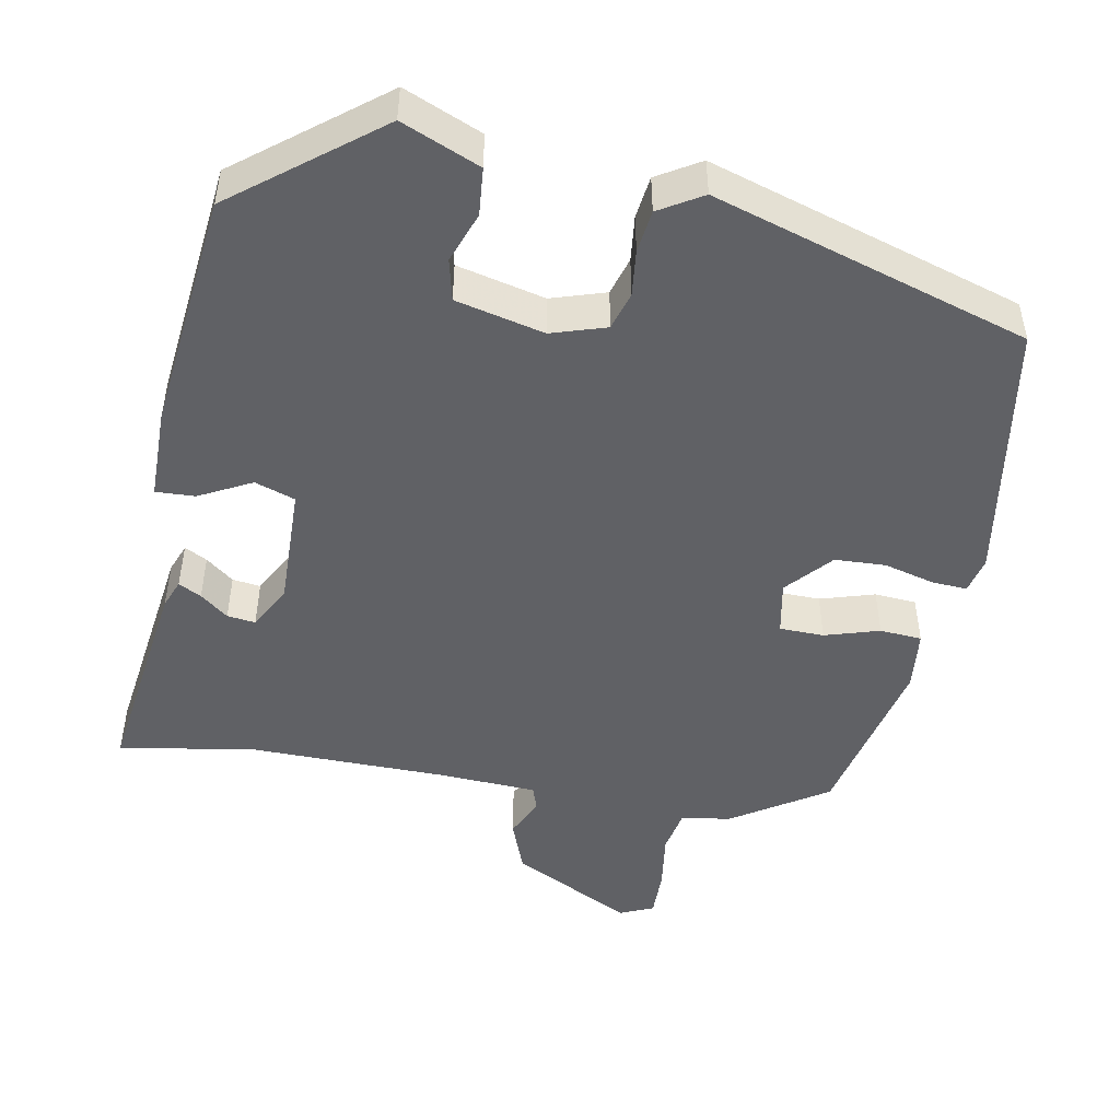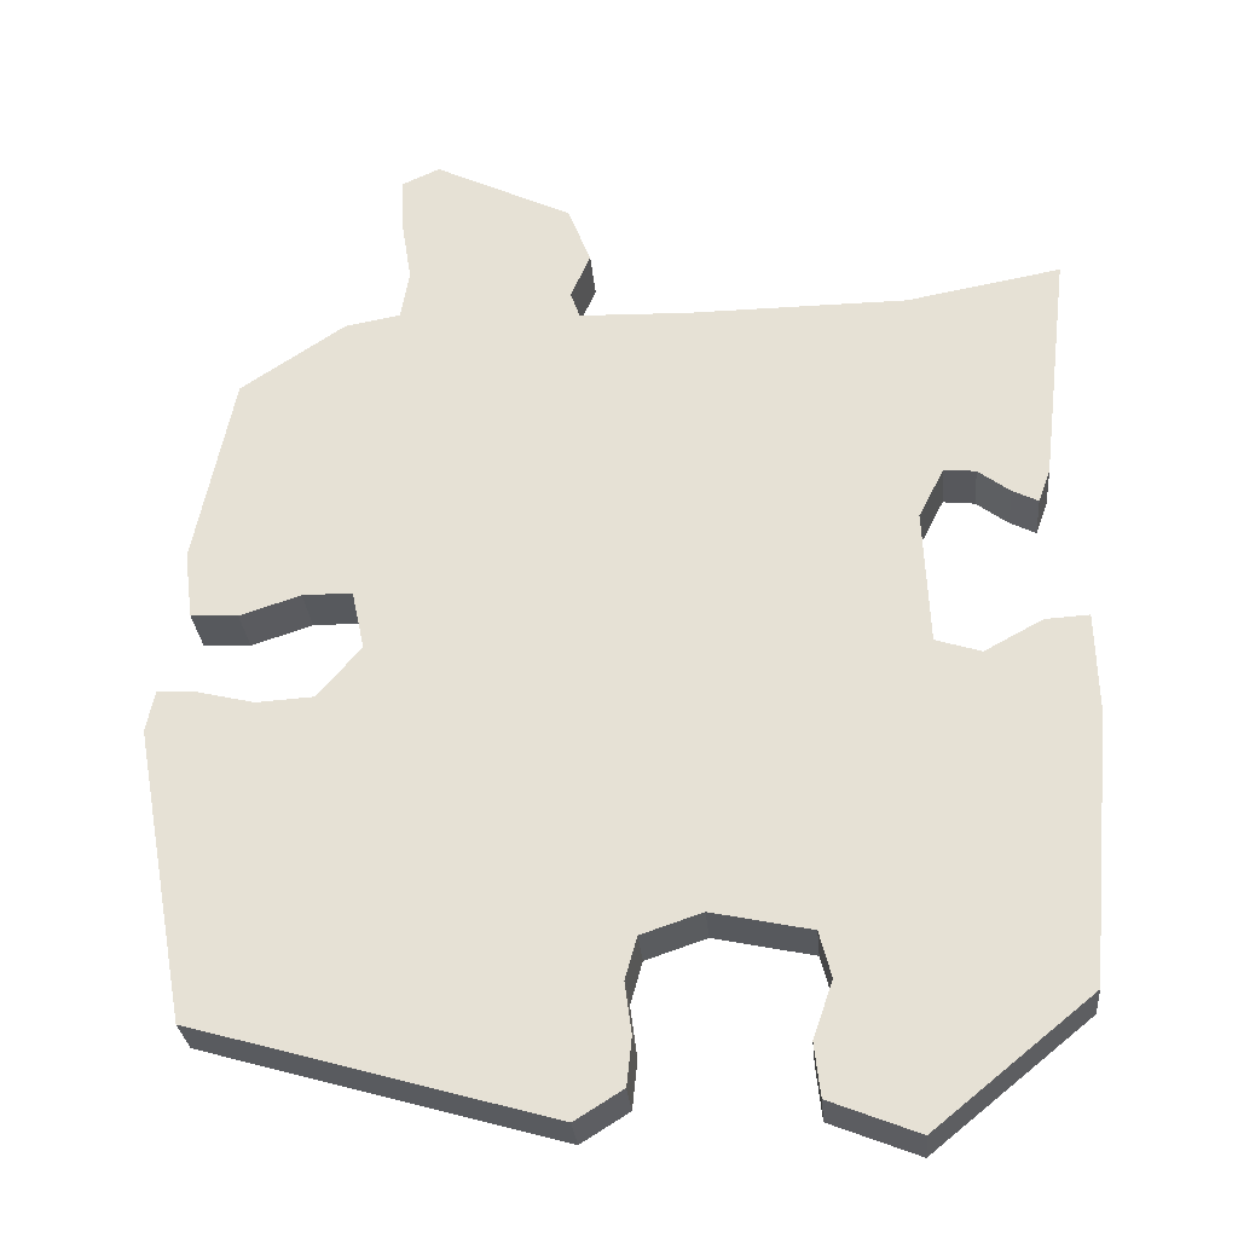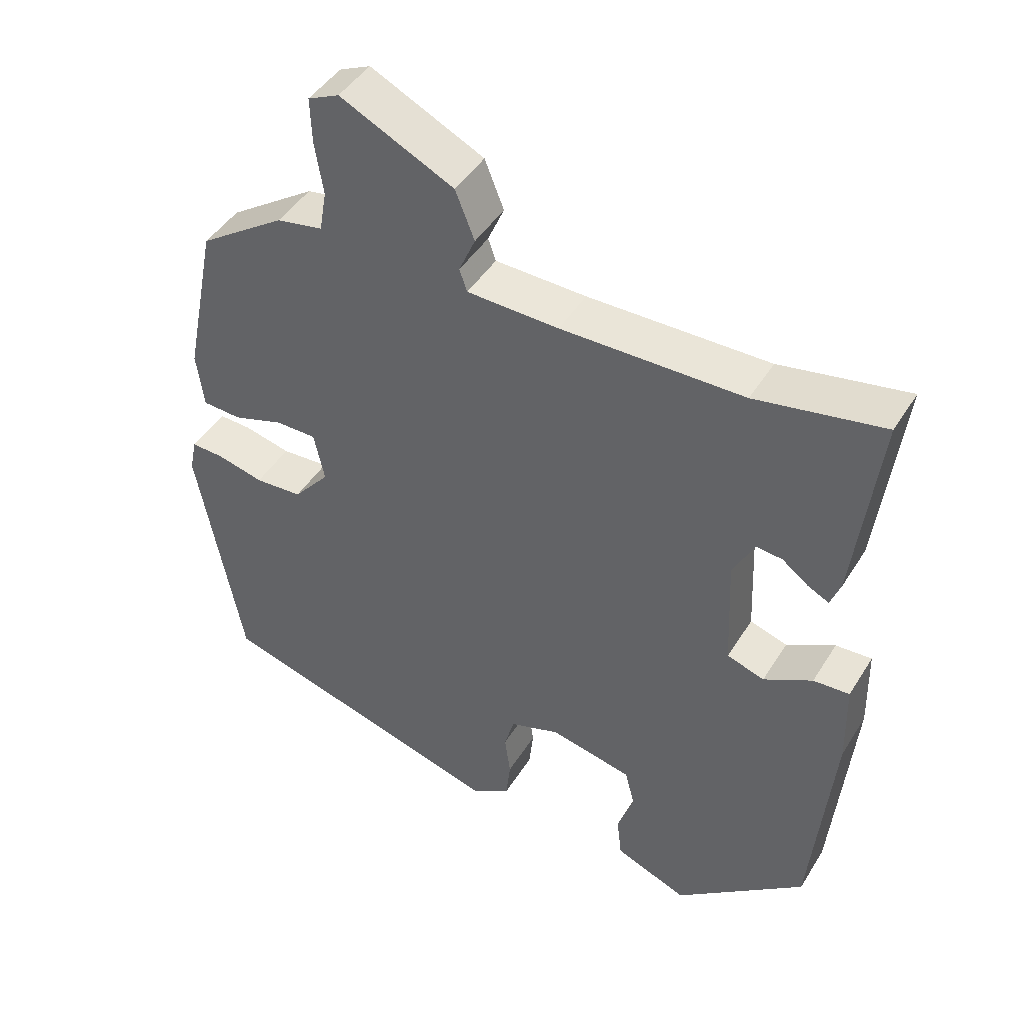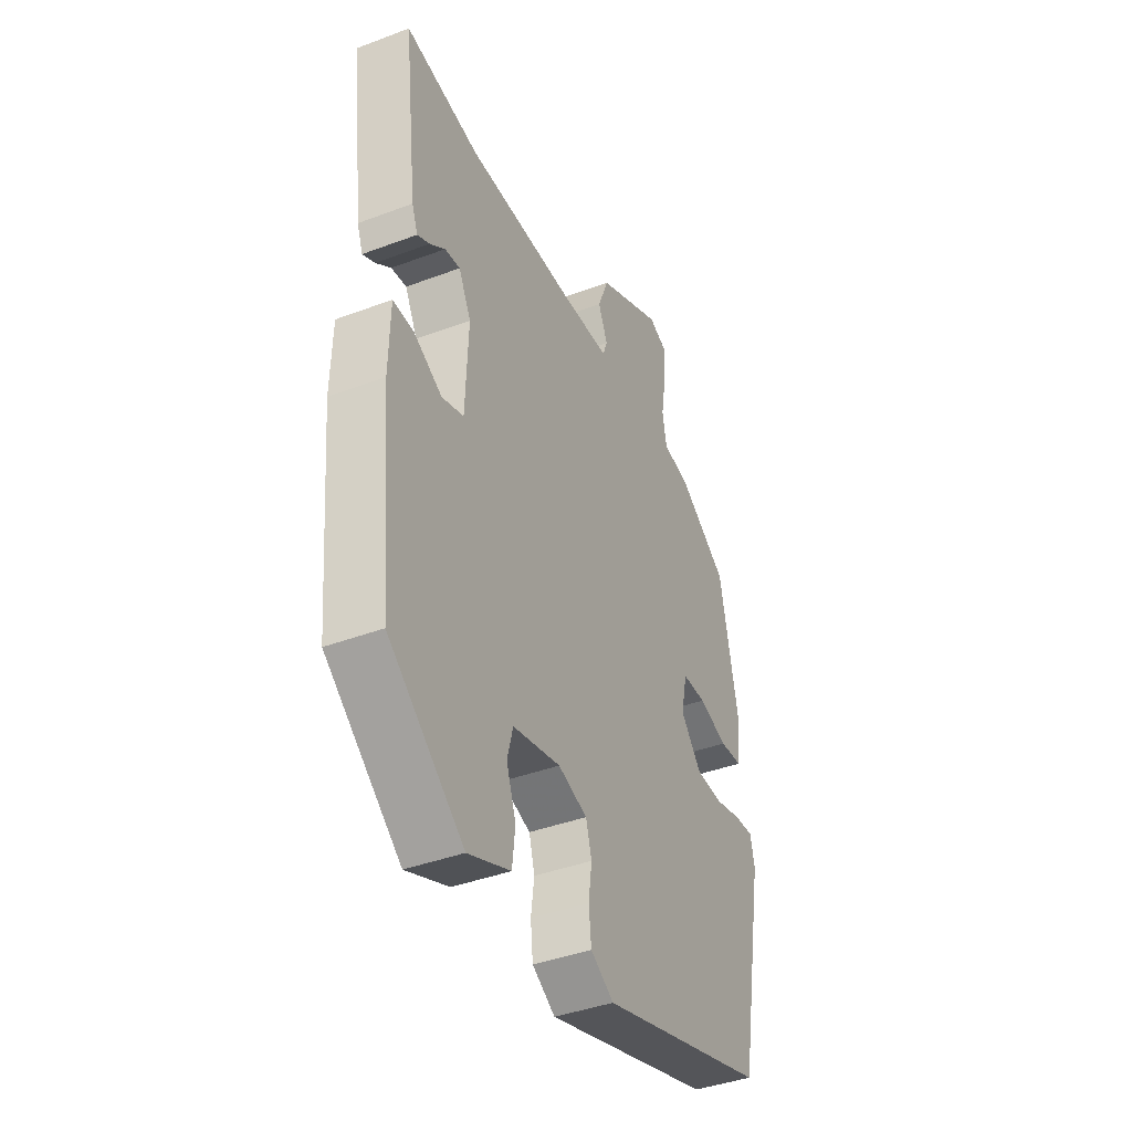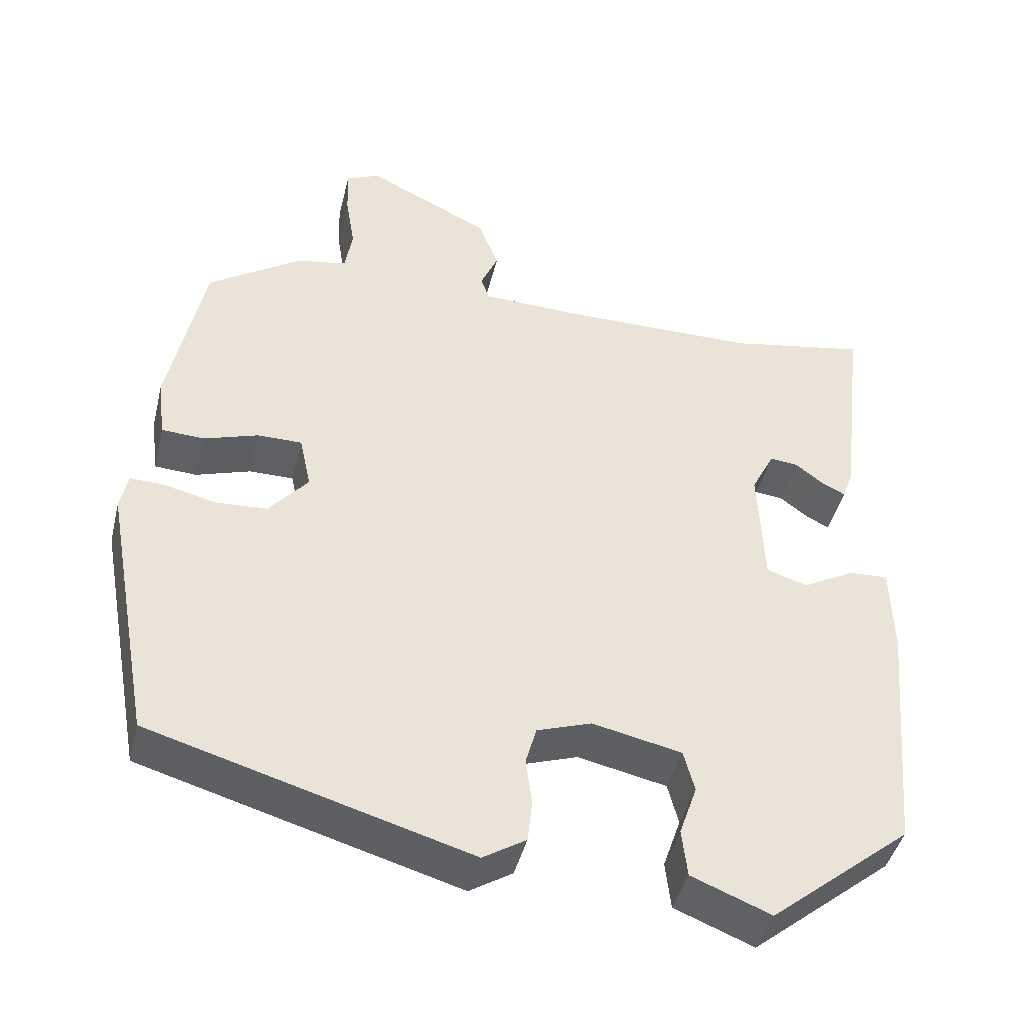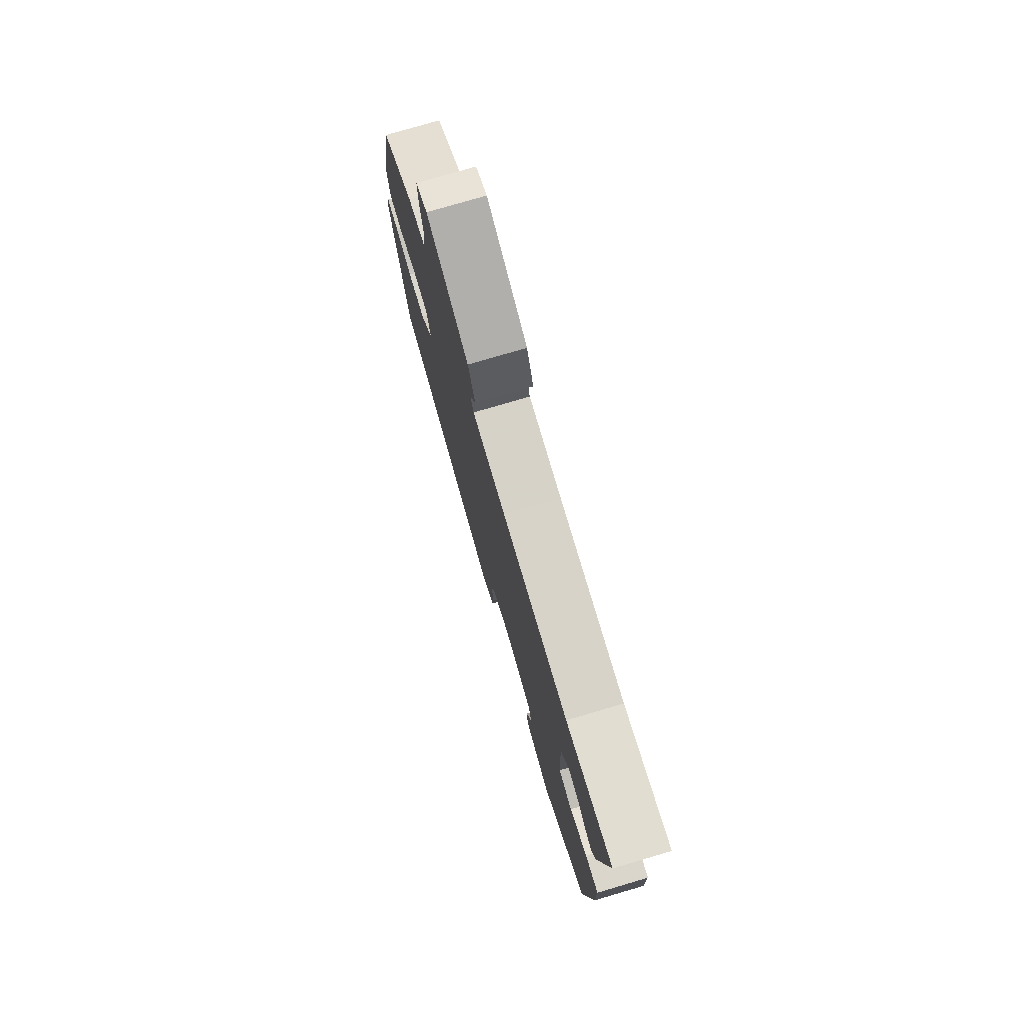
<metadata>
{"format":"obj","ext":"obj","renderer":"f3d","projection":"perspective","resolution":1024,"background":"white","views":[{"elev":-48.3,"azim":168.3,"up":"+Y"},{"elev":-29.3,"azim":5.0,"up":"+Z"},{"elev":45.1,"azim":30.0,"up":"+Z"},{"elev":-40.5,"azim":114.8,"up":"+Z"},{"elev":-43.7,"azim":-13.6,"up":"+Z"},{"elev":77.1,"azim":73.6,"up":"+Z"}]}
</metadata>
<code>
v 0.483 0.07 -0.397
v 0.3 0.07 -0.546
v 0.197 0.07 -0.505
v 0.19 0.07 -0.443
v 0.213 0.07 -0.376
v 0.199 0.07 -0.322
v 0.083 0.07 -0.297
v 0.012 0.07 -0.321
v -0.002 0.07 -0.371
v 0.006 0.07 -0.431
v 0 0.07 -0.487
v -0.056 0.07 -0.522
v -0.47 0.07 -0.403
v -0.533 0.07 -0.058
v -0.523 0.07 -0.01
v -0.477 0.07 -0.012
v -0.411 0.07 -0.028
v -0.344 0.07 -0.024
v -0.293 0.07 0.036
v -0.308 0.07 0.106
v -0.366 0.07 0.106
v -0.437 0.07 0.083
v -0.492 0.07 0.086
v -0.502 0.07 0.165
v -0.456 0.07 0.391
v -0.334 0.07 0.473
v -0.269 0.07 0.485
v -0.259 0.07 0.543
v -0.271 0.07 0.618
v -0.273 0.07 0.681
v -0.229 0.07 0.701
v -0.069 0.07 0.623
v -0.042 0.07 0.555
v -0.065 0.07 0.502
v -0.054 0.07 0.471
v 0.075 0.07 0.467
v 0.331 0.07 0.469
v 0.511 0.07 0.502
v 0.478 0.07 0.224
v 0.464 0.07 0.186
v 0.434 0.07 0.201
v 0.397 0.07 0.229
v 0.36 0.07 0.233
v 0.33 0.07 0.174
v 0.337 0.07 0.015
v 0.39 0.07 -0.002
v 0.458 0.07 0.035
v 0.509 0.07 0.038
v 0.512 0.07 -0.081
v 0.483 0 -0.397
v 0.3 0 -0.546
v 0.197 0 -0.505
v 0.19 0 -0.443
v 0.213 0 -0.376
v 0.199 0 -0.322
v 0.083 0 -0.297
v 0.012 0 -0.321
v -0.002 0 -0.371
v 0.006 0 -0.431
v 0 0 -0.487
v -0.056 0 -0.522
v -0.47 0 -0.403
v -0.533 0 -0.058
v -0.523 0 -0.01
v -0.477 0 -0.012
v -0.411 0 -0.028
v -0.344 0 -0.024
v -0.293 0 0.036
v -0.308 0 0.106
v -0.366 0 0.106
v -0.437 0 0.083
v -0.492 0 0.086
v -0.502 0 0.165
v -0.456 0 0.391
v -0.334 0 0.473
v -0.269 0 0.485
v -0.259 0 0.543
v -0.271 0 0.618
v -0.273 0 0.681
v -0.229 0 0.701
v -0.069 0 0.623
v -0.042 0 0.555
v -0.065 0 0.502
v -0.054 0 0.471
v 0.075 0 0.467
v 0.331 0 0.469
v 0.511 0 0.502
v 0.478 0 0.224
v 0.464 0 0.186
v 0.434 0 0.201
v 0.397 0 0.229
v 0.36 0 0.233
v 0.33 0 0.174
v 0.337 0 0.015
v 0.39 0 -0.002
v 0.458 0 0.035
v 0.509 0 0.038
v 0.512 0 -0.081
f 3 4 5
f 2 3 5
f 1 2 5
f 49 1 5
f 48 49 5
f 47 48 5
f 46 47 5
f 45 46 5 6
f 44 45 6 7
f 43 44 7 8
f 40 41 42
f 39 40 42
f 38 39 42
f 37 38 42
f 36 37 42 43
f 35 36 43 8
f 32 33 34
f 31 32 34
f 30 31 34
f 29 30 34
f 28 29 34
f 35 8 9
f 34 35 9
f 28 34 9
f 27 28 9
f 25 26 27
f 24 25 27
f 23 24 27
f 22 23 27
f 21 22 27
f 20 21 27
f 10 11 12
f 9 10 12
f 27 9 12
f 20 27 12
f 19 20 12
f 15 16 17
f 14 15 17
f 13 14 17
f 12 13 17
f 12 17 18
f 12 18 19
f 54 53 52
f 54 52 51
f 54 51 50
f 54 50 98
f 54 98 97
f 54 97 96
f 54 96 95
f 55 54 95 94
f 56 55 94 93
f 57 56 93 92
f 91 90 89
f 91 89 88
f 91 88 87
f 91 87 86
f 92 91 86 85
f 57 92 85 84
f 83 82 81
f 83 81 80
f 83 80 79
f 83 79 78
f 83 78 77
f 58 57 84
f 58 84 83
f 58 83 77
f 58 77 76
f 76 75 74
f 76 74 73
f 76 73 72
f 76 72 71
f 76 71 70
f 76 70 69
f 61 60 59
f 61 59 58
f 61 58 76
f 61 76 69
f 61 69 68
f 66 65 64
f 66 64 63
f 66 63 62
f 66 62 61
f 67 66 61
f 68 67 61
f 1 50 51 2
f 2 51 52 3
f 3 52 53 4
f 4 53 54 5
f 5 54 55 6
f 6 55 56 7
f 7 56 57 8
f 8 57 58 9
f 9 58 59 10
f 10 59 60 11
f 11 60 61 12
f 12 61 62 13
f 13 62 63 14
f 14 63 64 15
f 15 64 65 16
f 16 65 66 17
f 17 66 67 18
f 18 67 68 19
f 19 68 69 20
f 20 69 70 21
f 21 70 71 22
f 22 71 72 23
f 23 72 73 24
f 24 73 74 25
f 25 74 75 26
f 26 75 76 27
f 27 76 77 28
f 28 77 78 29
f 29 78 79 30
f 30 79 80 31
f 31 80 81 32
f 32 81 82 33
f 33 82 83 34
f 34 83 84 35
f 35 84 85 36
f 36 85 86 37
f 37 86 87 38
f 38 87 88 39
f 39 88 89 40
f 40 89 90 41
f 41 90 91 42
f 42 91 92 43
f 43 92 93 44
f 44 93 94 45
f 45 94 95 46
f 46 95 96 47
f 47 96 97 48
f 48 97 98 49
f 49 98 50 1

</code>
